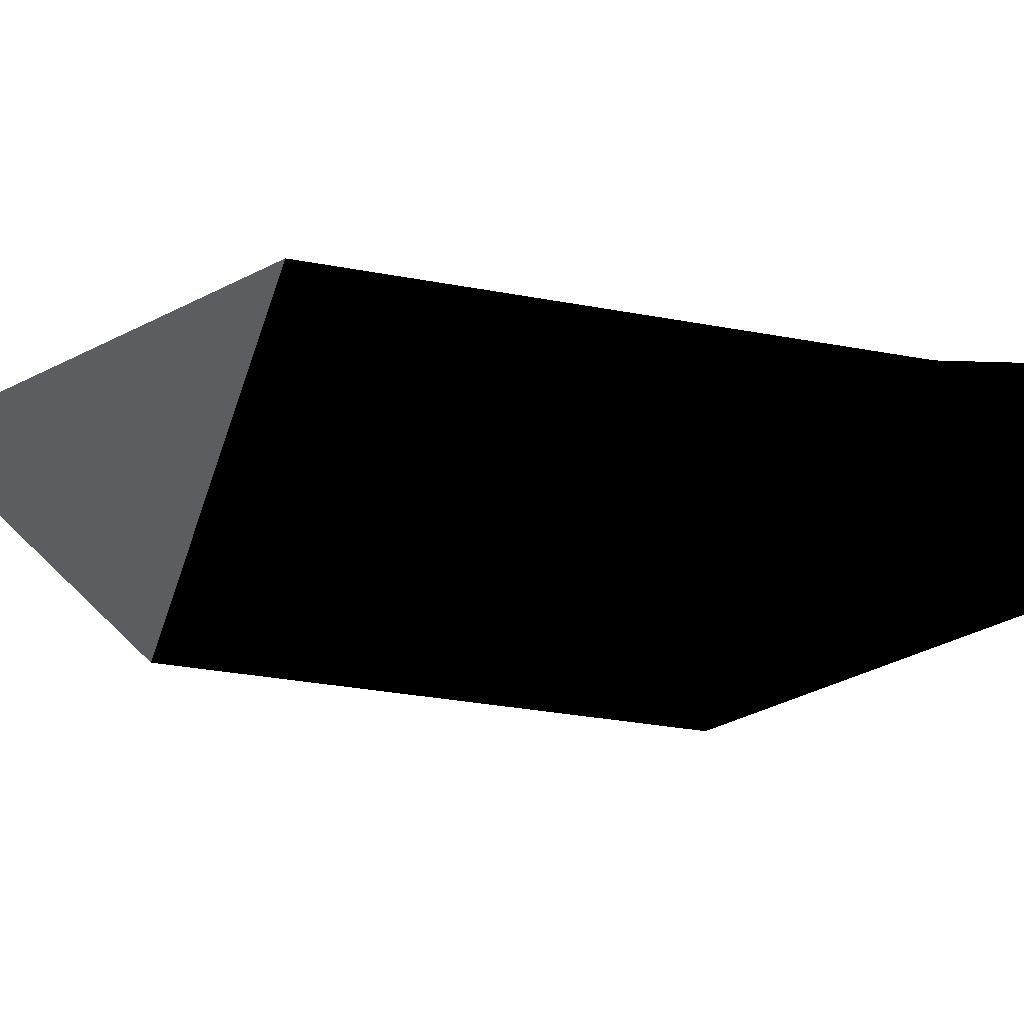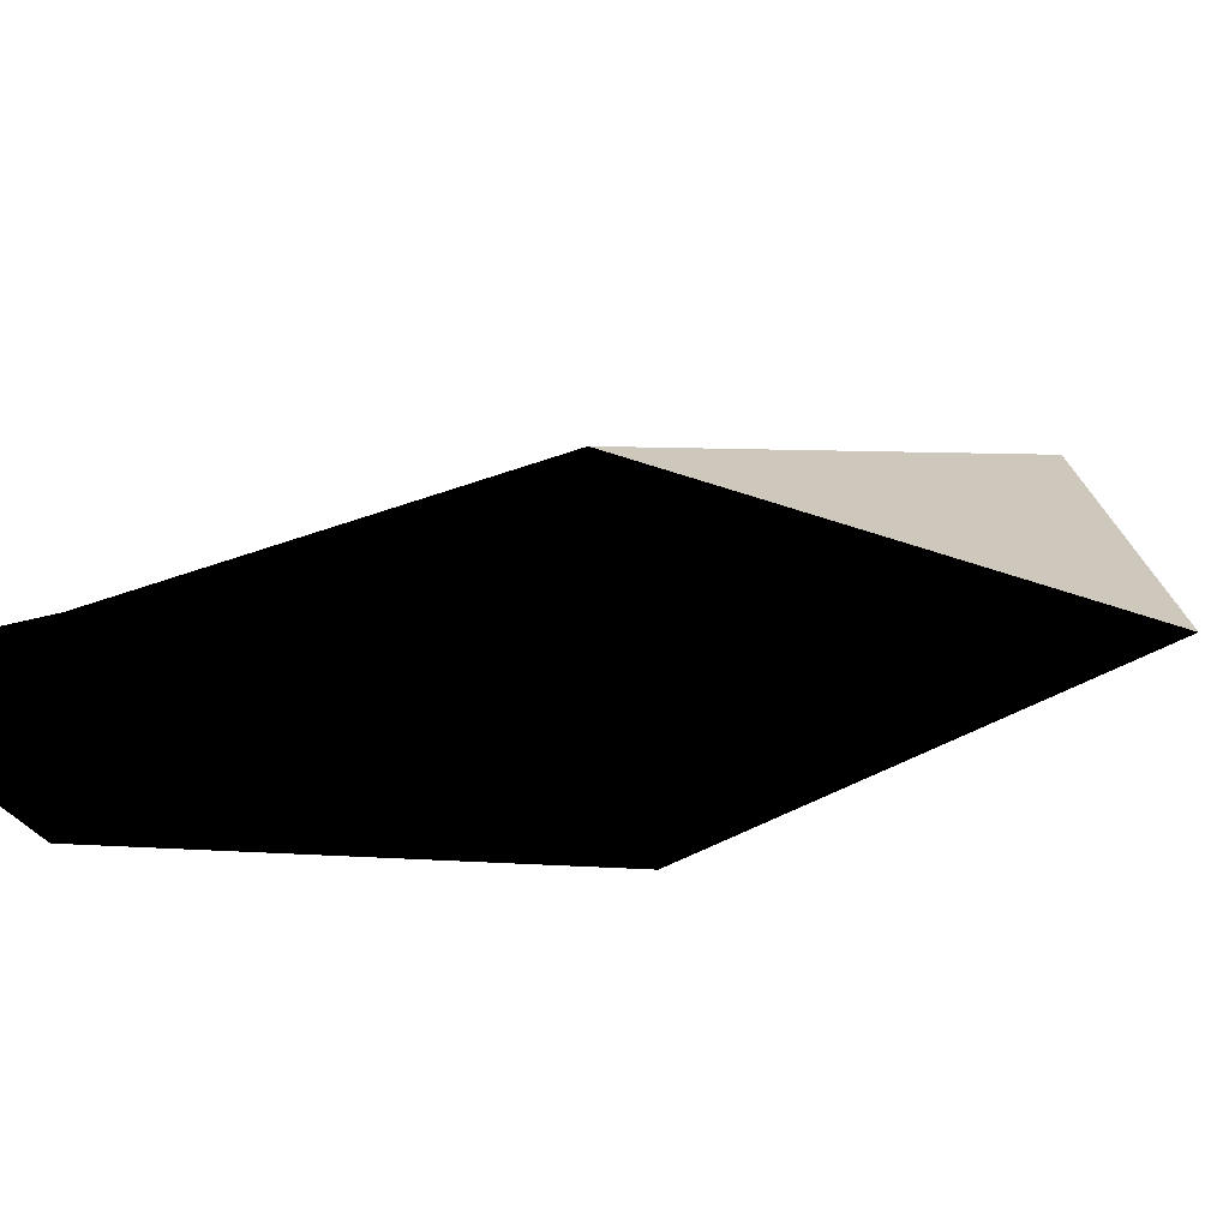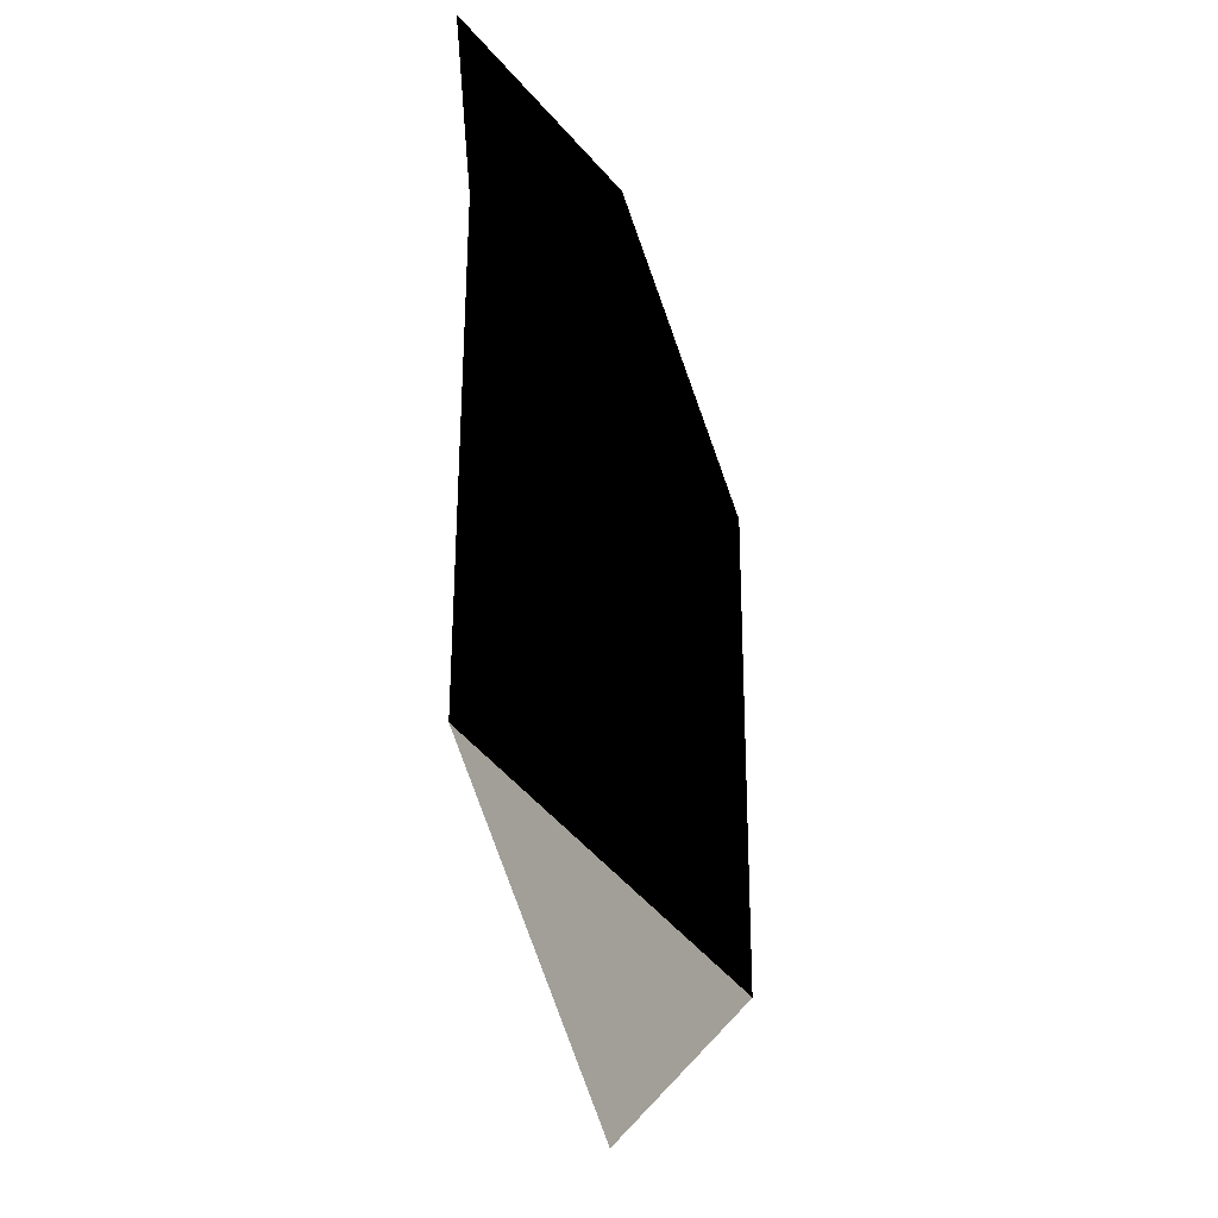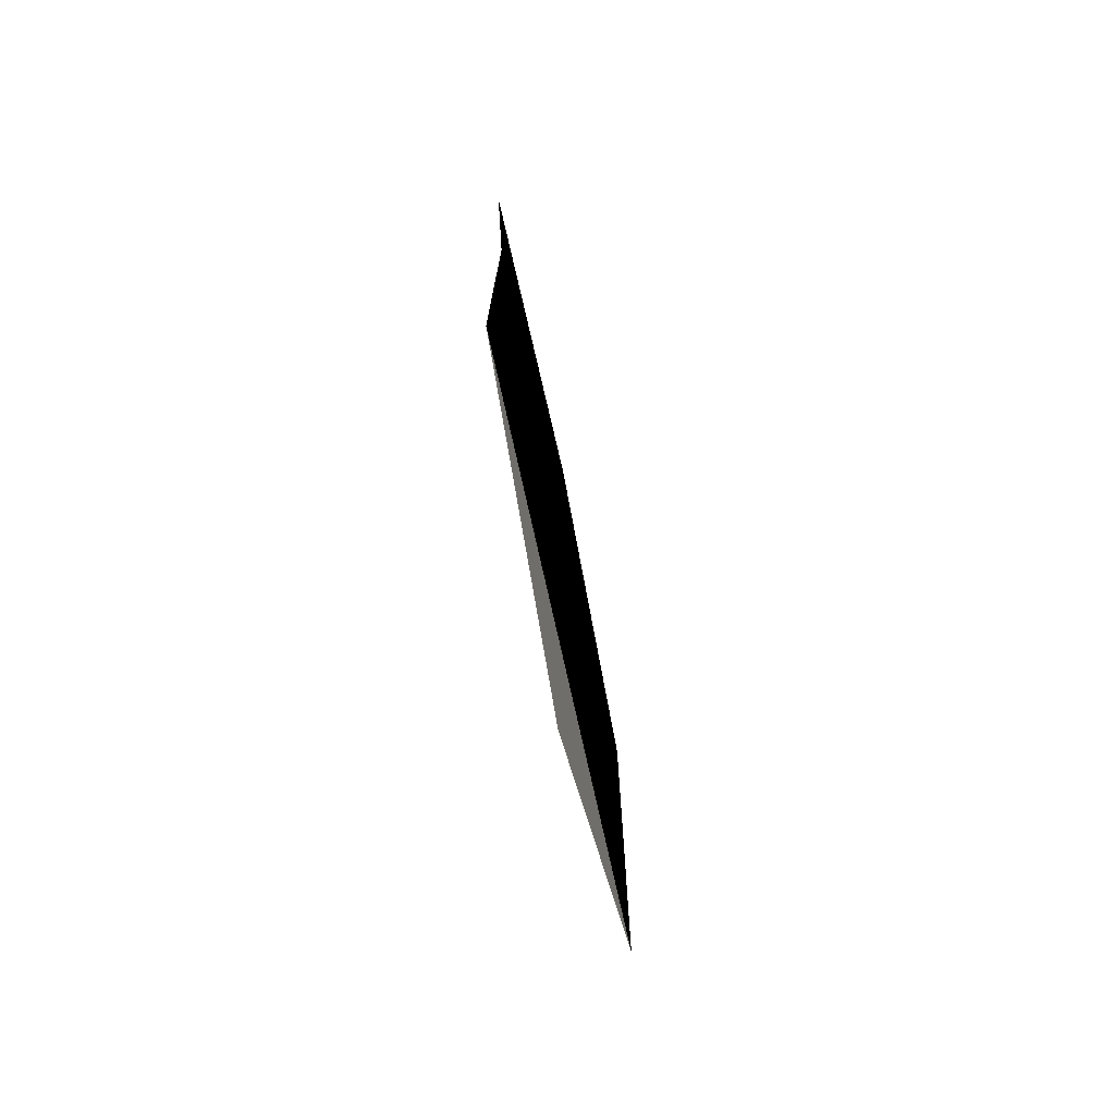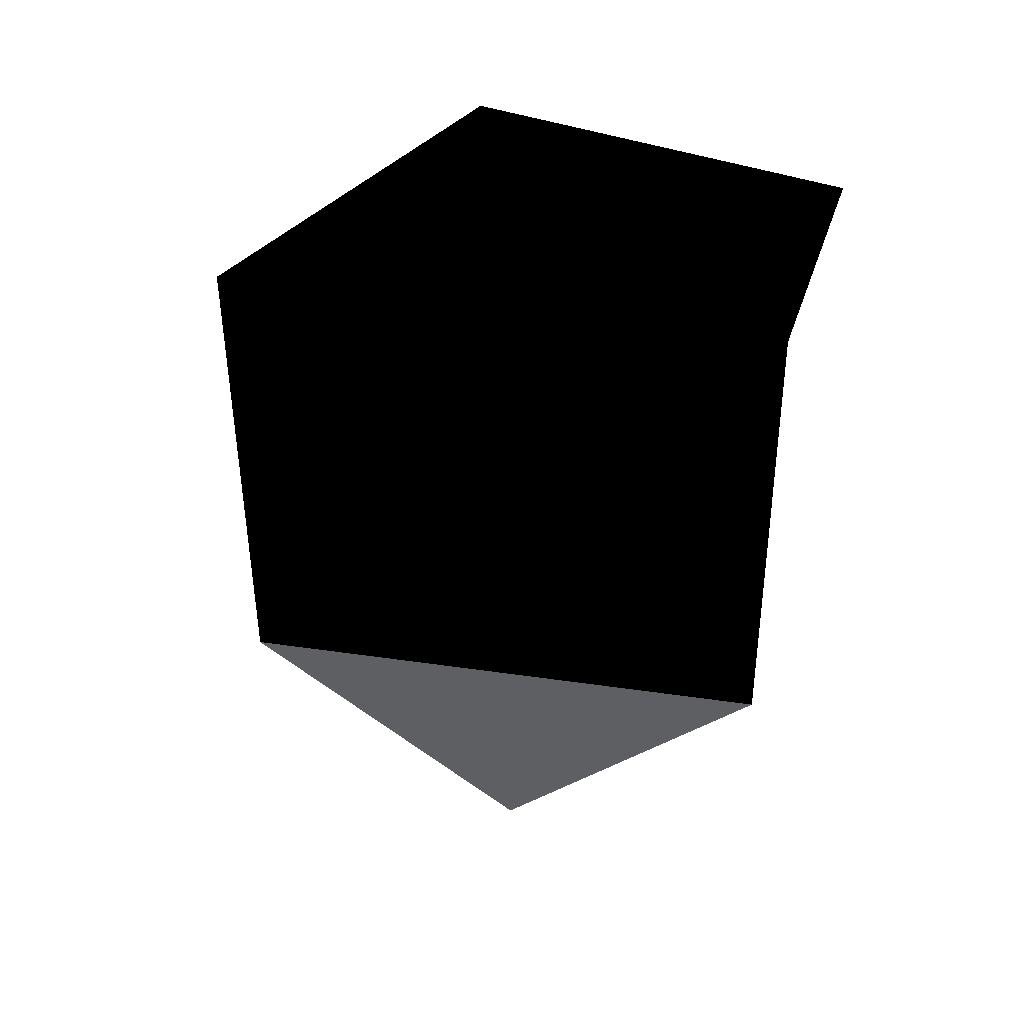
<metadata>
{"format":"obj","ext":"obj","renderer":"f3d","projection":"perspective","resolution":1024,"background":"white","views":[{"elev":-35.7,"azim":76.9,"up":"+Z"},{"elev":21.9,"azim":-134.0,"up":"+Z"},{"elev":-29.1,"azim":116.4,"up":"+Y"},{"elev":-74.6,"azim":102.7,"up":"+Y"},{"elev":42.2,"azim":12.7,"up":"+Y"}]}
</metadata>
<code>
o My_mesh
v -4.578 -263.4 0
v -142.1 -159.7 0
v 122.1 -145.9 0
v -142.9 80.25 0
v 120 87.1 0
v 135.5 169 0
v -17.05 187.5 0
f 7 4 6
f 6 4 5
f 5 4 3
f 4 2 3
f 3 2 1

</code>
